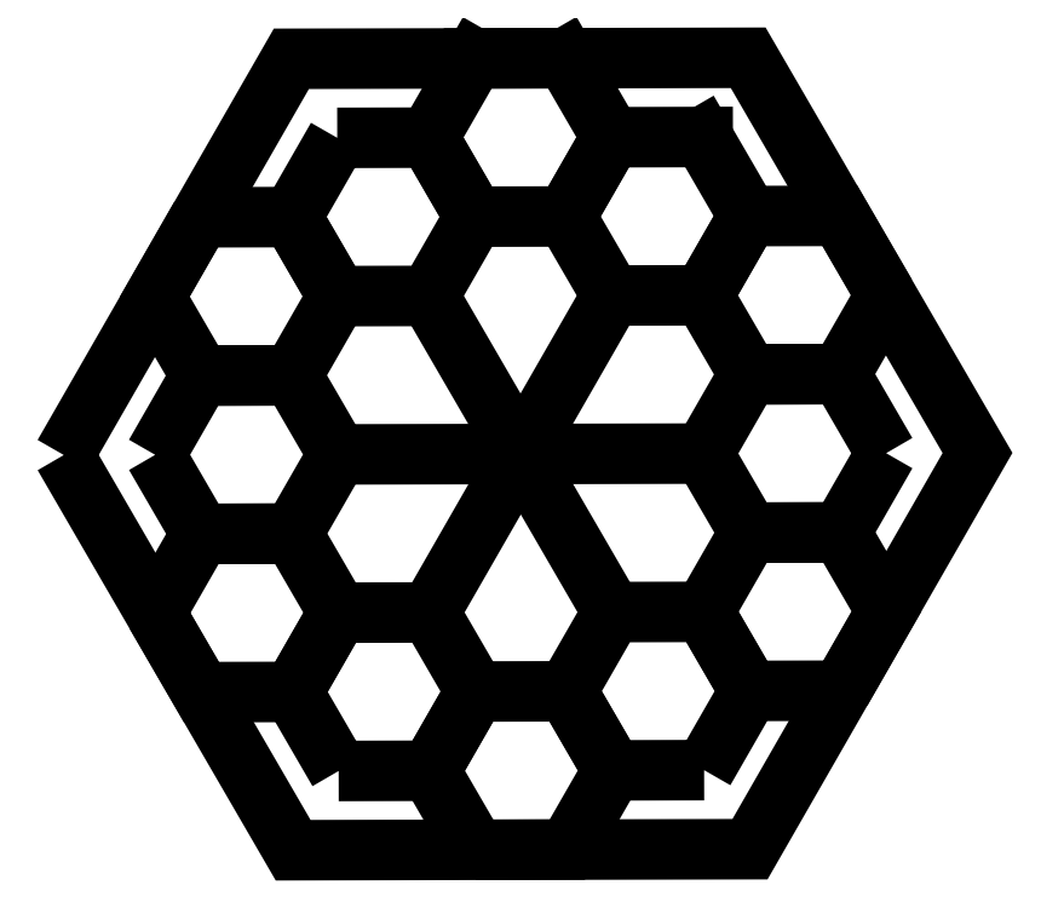
<metadata>
{"format":"dxf","ext":"dxf","renderer":"ezdxf+matplotlib","layout":"modelspace","background":"white","min_lineweight":24,"dpi":150}
</metadata>
<code>
0
SECTION
2
ENTITIES
0
LWPOLYLINE
8
0
90
6
70
1
43
0
10
-173.2
20
-0.3905
10
-86.94
20
149.8
10
86.26
20
150.2
10
173.2
20
0.3905
10
86.94
20
-149.8
10
-86.26
20
-150.2
0
LINE
8
0
10
-17.66
20
150
30
0
11
-34.91
21
119.9
31
0
0
LINE
8
0
10
-34.91
20
119.9
30
0
11
-17.52
21
89.96
31
0
0
LINE
8
0
10
-17.52
20
89.96
30
0
11
17.12
21
90.04
31
0
0
LINE
8
0
10
17.12
20
90.04
30
0
11
34.37
21
120.1
31
0
0
LINE
8
0
10
34.37
20
120.1
30
0
11
16.98
21
150
31
0
0
LINE
8
0
10
16.98
20
150
30
0
11
-17.66
21
150
31
0
0
LWPOLYLINE
8
0
90
6
70
1
43
0
10
-121.4
20
89.73
10
-86.81
20
89.8
10
-69.42
20
59.84
10
-86.67
20
29.8
10
-121.3
20
29.73
10
-138.7
20
59.69
0
LWPOLYLINE
8
0
90
6
70
1
43
0
10
-138.4
20
-60.31
10
-121.2
20
-30.27
10
-86.53
20
-30.2
10
-69.15
20
-60.16
10
-86.4
20
-90.2
10
-121
20
-90.27
0
LWPOLYLINE
8
0
90
6
70
1
43
0
10
-16.98
20
-150
10
-34.37
20
-120.1
10
-17.12
20
-90.04
10
17.52
20
-89.96
10
34.91
20
-119.9
10
17.66
20
-150
0
LWPOLYLINE
8
0
90
6
70
1
43
0
10
121.4
20
-89.73
10
86.81
20
-89.8
10
69.42
20
-59.84
10
86.67
20
-29.8
10
121.3
20
-29.73
10
138.7
20
-59.69
0
LWPOLYLINE
8
0
90
6
70
1
43
0
10
138.4
20
60.31
10
121.2
20
30.27
10
86.53
20
30.2
10
69.15
20
60.16
10
86.4
20
90.2
10
121
20
90.27
0
LINE
8
0
10
34.37
20
120.1
30
0
11
17.12
21
90.04
31
0
0
LINE
8
0
10
17.12
20
90.04
30
0
11
34.51
21
60.08
31
0
0
LINE
8
0
10
34.51
20
60.08
30
0
11
69.15
21
60.16
31
0
0
LINE
8
0
10
69.15
20
60.16
30
0
11
86.4
21
90.2
31
0
0
LINE
8
0
10
86.4
20
90.2
30
0
11
69.01
21
120.2
31
0
0
LINE
8
0
10
69.01
20
120.2
30
0
11
34.37
21
120.1
31
0
0
LWPOLYLINE
8
0
90
6
70
1
43
0
10
-69.55
20
119.8
10
-34.91
20
119.9
10
-17.52
20
89.96
10
-34.78
20
59.92
10
-69.42
20
59.84
10
-86.81
20
89.8
0
LWPOLYLINE
8
0
90
6
70
1
43
0
10
-138.6
20
-0.3124
10
-121.3
20
29.73
10
-86.67
20
29.8
10
-69.28
20
-0.1562
10
-86.53
20
-30.2
10
-121.2
20
-30.27
0
LWPOLYLINE
8
0
90
6
70
1
43
0
10
-69.01
20
-120.2
10
-86.4
20
-90.2
10
-69.15
20
-60.16
10
-34.51
20
-60.08
10
-17.12
20
-90.04
10
-34.37
20
-120.1
0
LWPOLYLINE
8
0
90
6
70
1
43
0
10
69.55
20
-119.8
10
34.91
20
-119.9
10
17.52
20
-89.96
10
34.78
20
-59.92
10
69.42
20
-59.84
10
86.81
20
-89.8
0
LWPOLYLINE
8
0
90
6
70
1
43
0
10
138.6
20
0.3124
10
121.3
20
-29.73
10
86.67
20
-29.8
10
69.28
20
0.1562
10
86.53
20
30.2
10
121.2
20
30.27
0
LINE
8
0
10
-34.78
20
59.92
30
0
11
0
21
0
31
0
0
LINE
8
0
10
-69.28
20
-0.1562
30
0
11
0
21
0
31
0
0
LINE
8
0
10
-34.51
20
-60.08
30
0
11
0
21
0
31
0
0
LINE
8
0
10
34.78
20
-59.92
30
0
11
0
21
0
31
0
0
LINE
8
0
10
69.28
20
0.1562
30
0
11
0
21
0
31
0
0
LINE
8
0
10
34.51
20
60.08
30
0
11
0
21
0
31
0
0
ENDSEC
0
EOF

</code>
